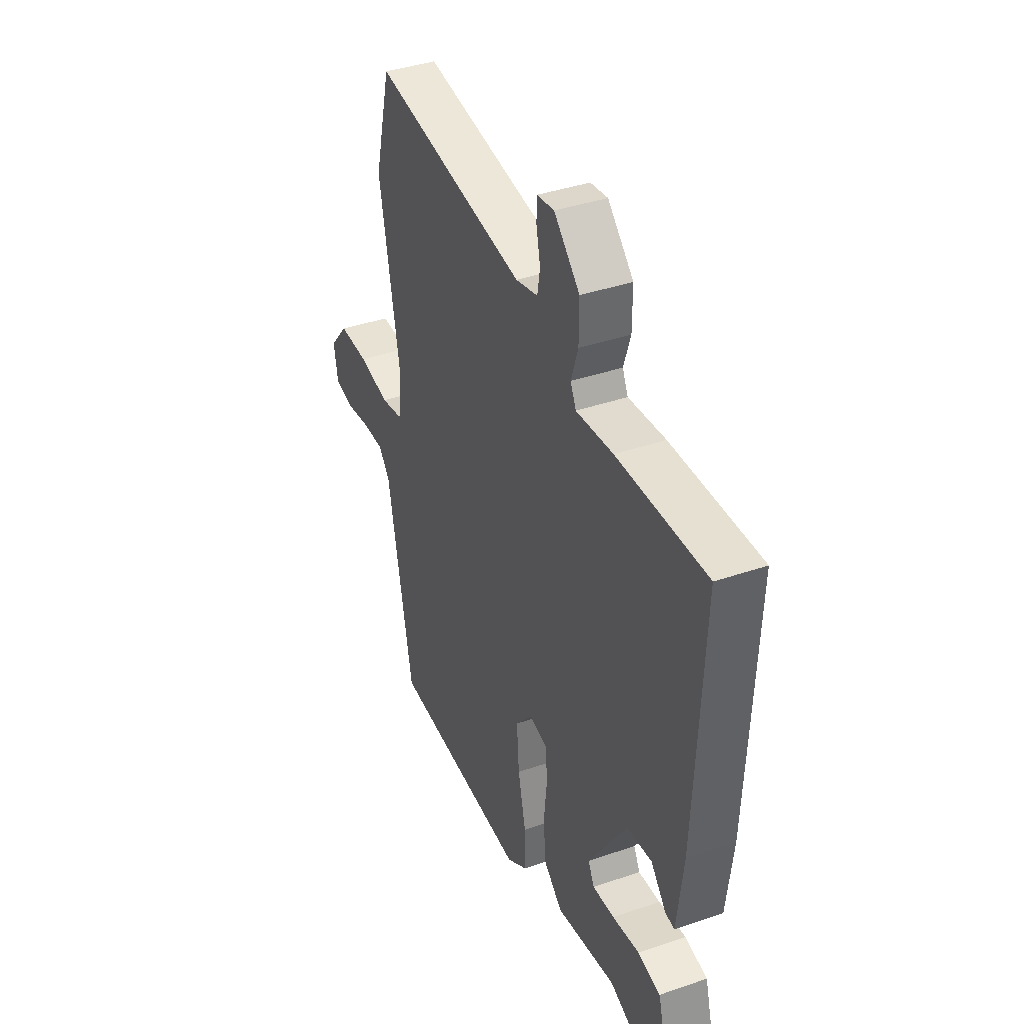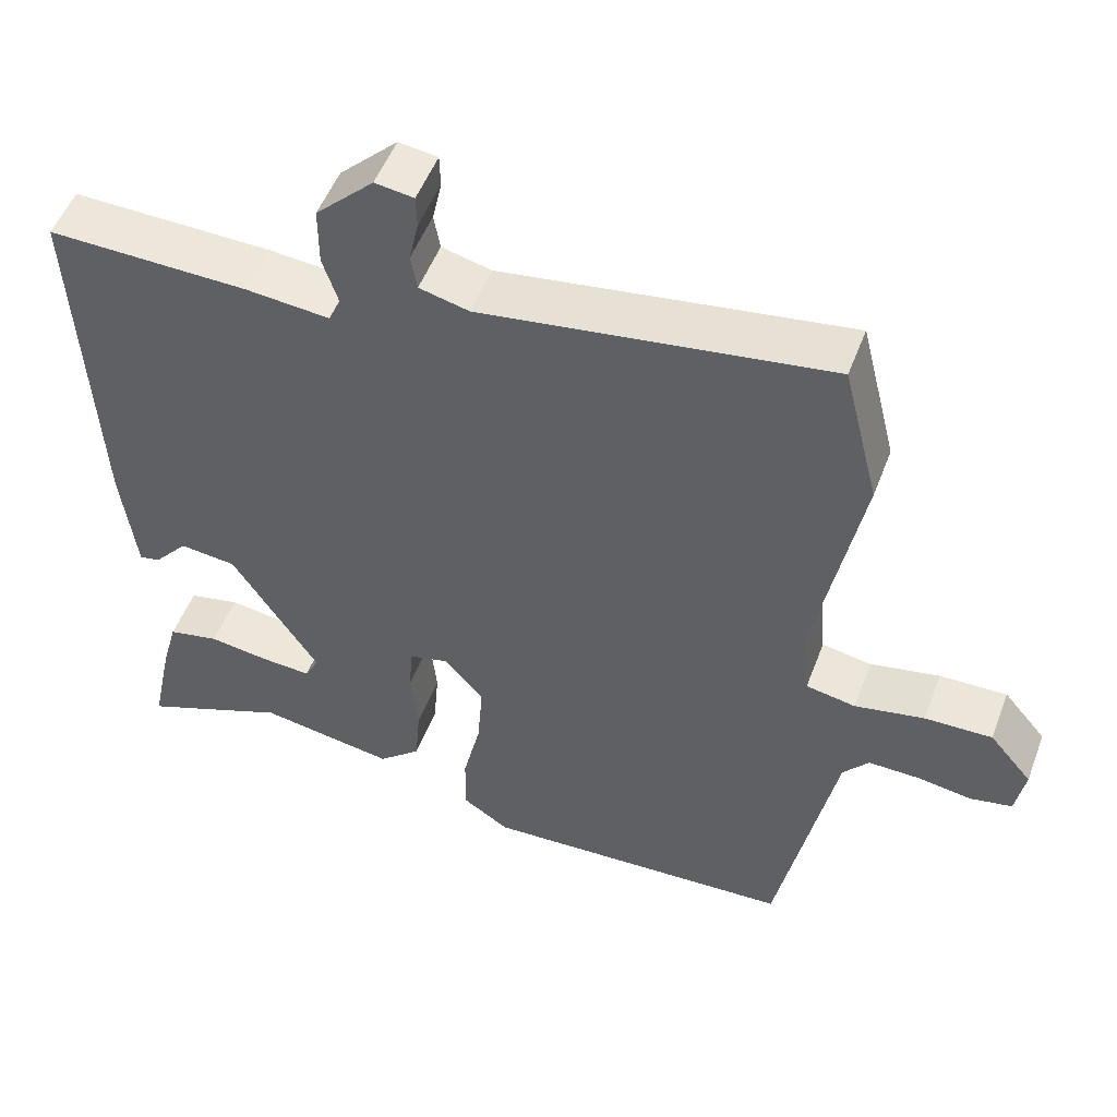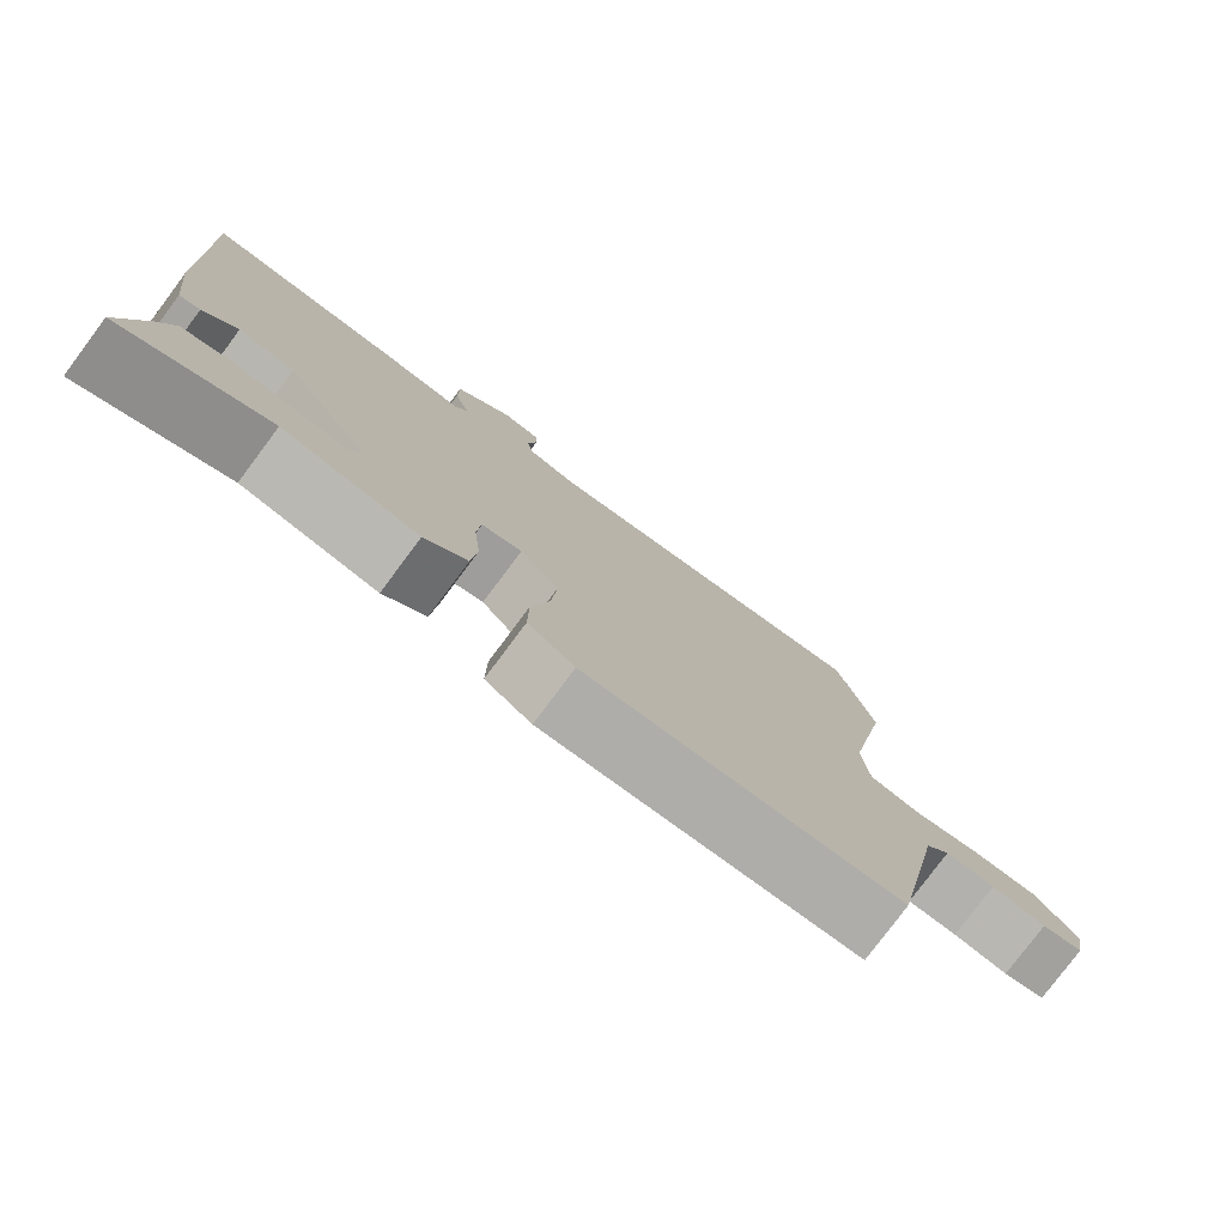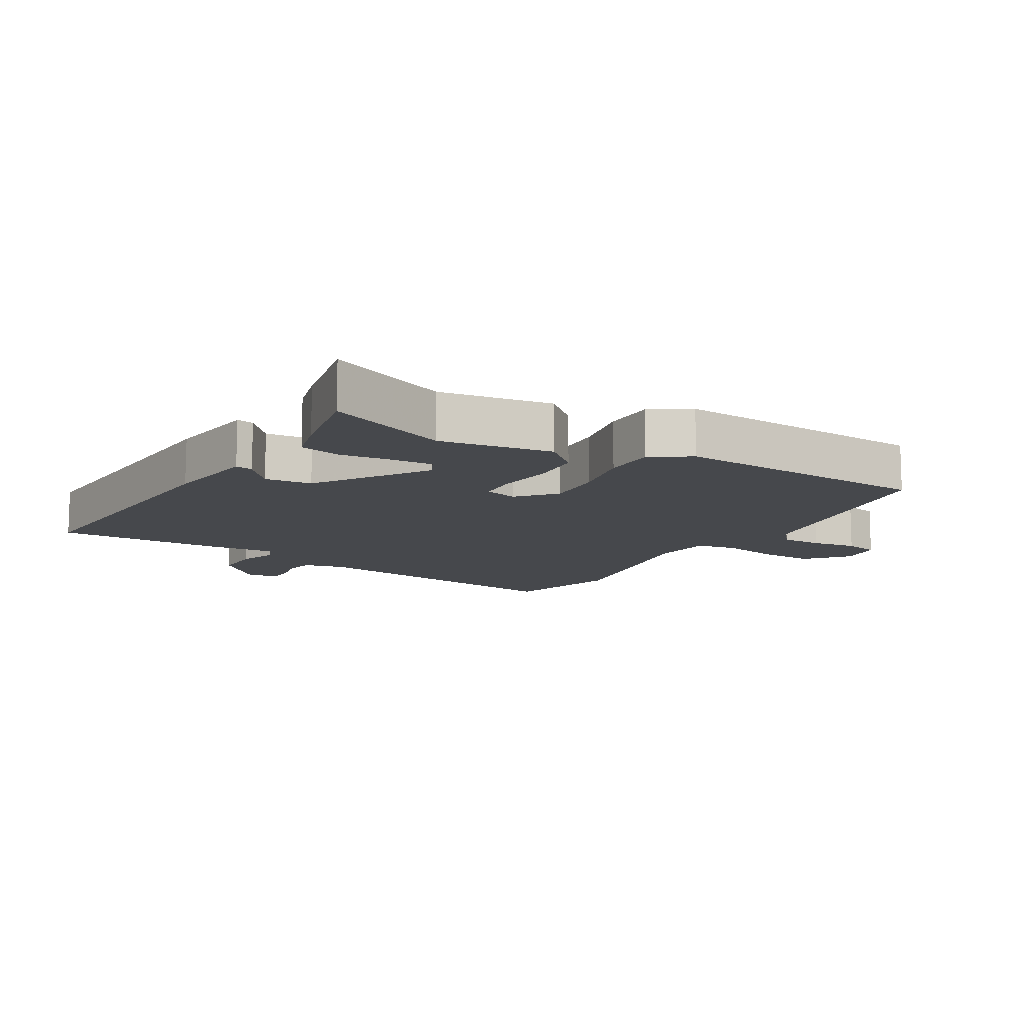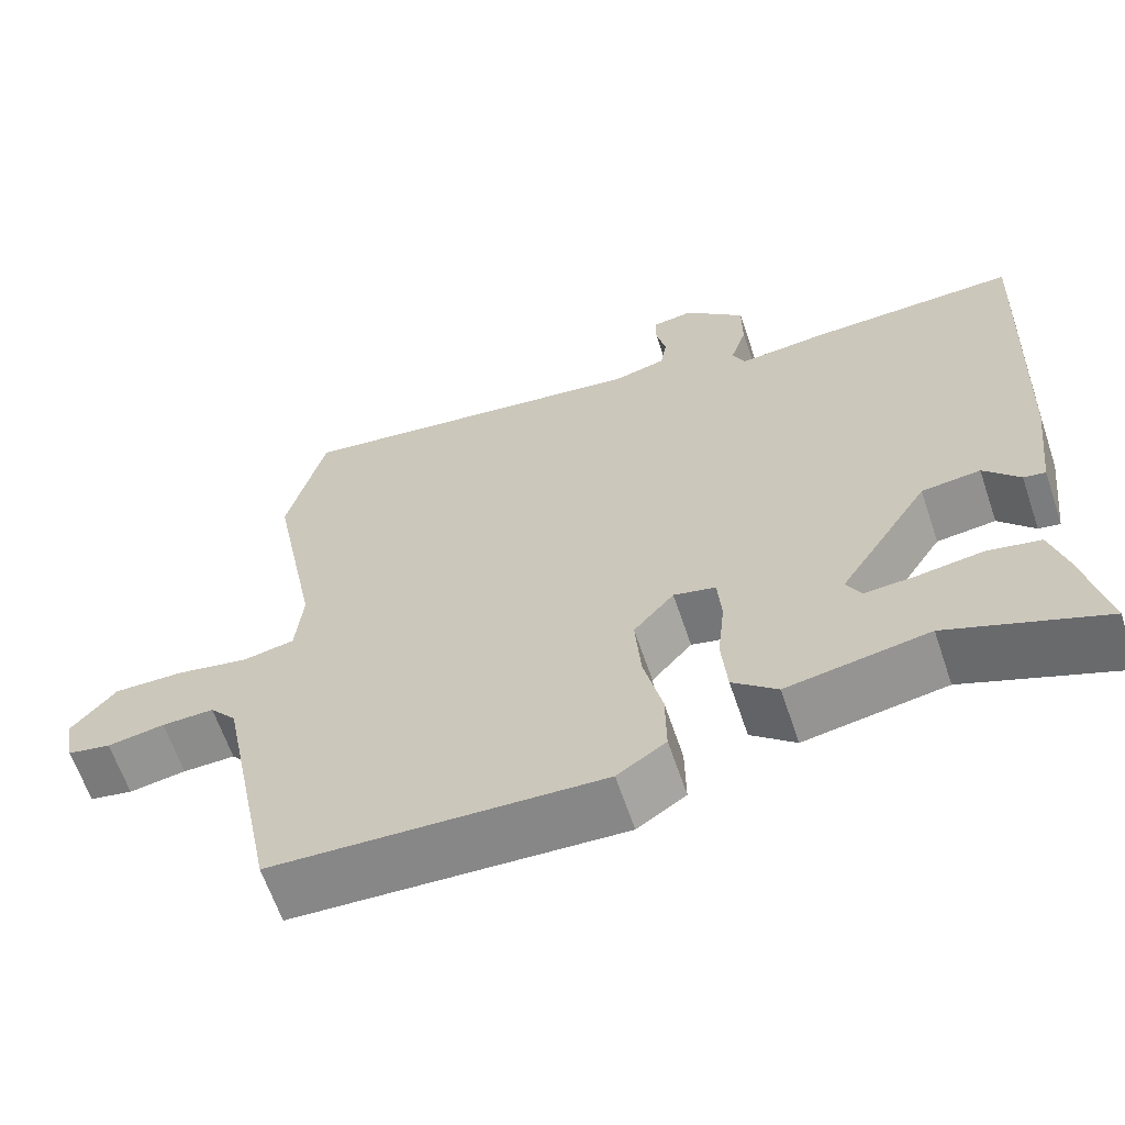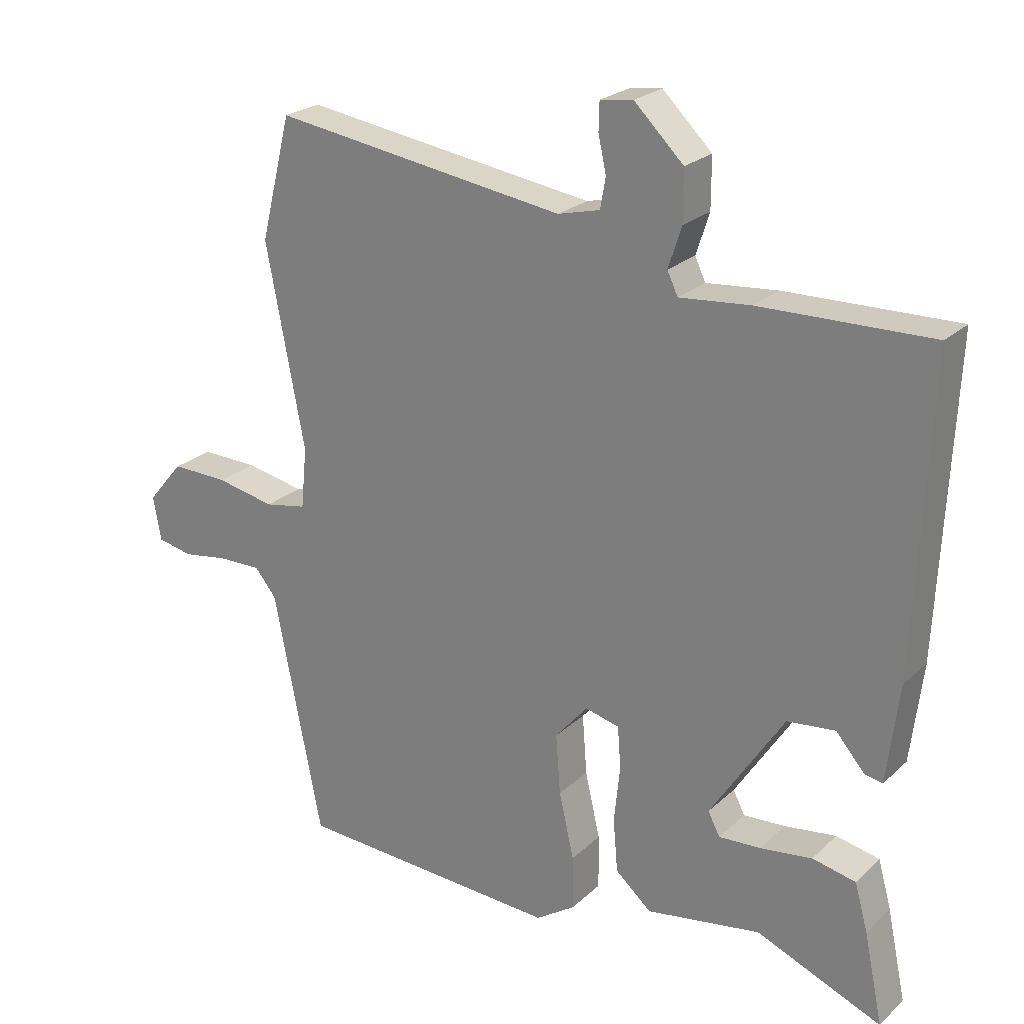
<metadata>
{"format":"obj","ext":"obj","renderer":"f3d","projection":"perspective","resolution":1024,"background":"white","views":[{"elev":39.2,"azim":66.7,"up":"+Z"},{"elev":51.7,"azim":-159.5,"up":"+Z"},{"elev":-78.8,"azim":143.2,"up":"+Z"},{"elev":-11.5,"azim":148.8,"up":"+Y"},{"elev":-63.7,"azim":18.7,"up":"+Z"},{"elev":23.7,"azim":34.1,"up":"+Z"}]}
</metadata>
<code>
v 0.524 0.07 0.485
v 0.503 0.07 0.017
v 0.485 0.07 -0.133
v 0.458 0.07 -0.128
v 0.414 0.07 -0.077
v 0.341 0.07 -0.085
v 0.229 0.07 -0.259
v 0.247 0.07 -0.294
v 0.311 0.07 -0.29
v 0.39 0.07 -0.279
v 0.456 0.07 -0.293
v 0.476 0.07 -0.365
v 0.505 0.07 -0.502
v 0.314 0.07 -0.424
v 0.139 0.07 -0.453
v 0.084 0.07 -0.405
v 0.077 0.07 -0.324
v 0.086 0.07 -0.237
v 0.081 0.07 -0.173
v 0.029 0.07 -0.16
v -0.021 0.07 -0.218
v -0.014 0.07 -0.31
v 0.009 0.07 -0.41
v 0.01 0.07 -0.493
v -0.05 0.07 -0.533
v -0.456 0.07 -0.512
v -0.53 0.07 -0.138
v -0.563 0.07 -0.098
v -0.628 0.07 -0.099
v -0.699 0.07 -0.11
v -0.753 0.07 -0.099
v -0.765 0.07 -0.031
v -0.71 0.07 0.034
v -0.623 0.07 0.032
v -0.533 0.07 0.014
v -0.469 0.07 0.026
v -0.46 0.07 0.119
v -0.519 0.07 0.426
v -0.472 0.07 0.613
v -0.025 0.07 0.548
v 0.039 0.07 0.564
v 0.047 0.07 0.61
v 0.035 0.07 0.665
v 0.036 0.07 0.707
v 0.086 0.07 0.714
v 0.161 0.07 0.641
v 0.161 0.07 0.565
v 0.141 0.07 0.503
v 0.157 0.07 0.469
v 0.265 0.07 0.479
v 0.524 0 0.485
v 0.503 0 0.017
v 0.485 0 -0.133
v 0.458 0 -0.128
v 0.414 0 -0.077
v 0.341 0 -0.085
v 0.229 0 -0.259
v 0.247 0 -0.294
v 0.311 0 -0.29
v 0.39 0 -0.279
v 0.456 0 -0.293
v 0.476 0 -0.365
v 0.505 0 -0.502
v 0.314 0 -0.424
v 0.139 0 -0.453
v 0.084 0 -0.405
v 0.077 0 -0.324
v 0.086 0 -0.237
v 0.081 0 -0.173
v 0.029 0 -0.16
v -0.021 0 -0.218
v -0.014 0 -0.31
v 0.009 0 -0.41
v 0.01 0 -0.493
v -0.05 0 -0.533
v -0.456 0 -0.512
v -0.53 0 -0.138
v -0.563 0 -0.098
v -0.628 0 -0.099
v -0.699 0 -0.11
v -0.753 0 -0.099
v -0.765 0 -0.031
v -0.71 0 0.034
v -0.623 0 0.032
v -0.533 0 0.014
v -0.469 0 0.026
v -0.46 0 0.119
v -0.519 0 0.426
v -0.472 0 0.613
v -0.025 0 0.548
v 0.039 0 0.564
v 0.047 0 0.61
v 0.035 0 0.665
v 0.036 0 0.707
v 0.086 0 0.714
v 0.161 0 0.641
v 0.161 0 0.565
v 0.141 0 0.503
v 0.157 0 0.469
v 0.265 0 0.479
f 3 4 5
f 2 3 5
f 1 2 5
f 50 1 5
f 49 50 5
f 46 47 48
f 45 46 48
f 44 45 48
f 43 44 48
f 42 43 48
f 41 42 48 49
f 49 5 6
f 41 49 6
f 40 41 6
f 39 40 6
f 38 39 6
f 37 38 6
f 33 34 35
f 32 33 35
f 31 32 35
f 30 31 35
f 29 30 35
f 28 29 35 36
f 27 28 36
f 26 27 36
f 25 26 36
f 24 25 36
f 23 24 36
f 22 23 36
f 21 22 36 37
f 16 17 18
f 15 16 18
f 14 15 18
f 14 18 19
f 12 13 14
f 11 12 14
f 10 11 14
f 9 10 14
f 8 9 14
f 8 14 19
f 7 8 19
f 6 7 19
f 37 6 19 20
f 20 21 37
f 55 54 53
f 55 53 52
f 55 52 51
f 55 51 100
f 55 100 99
f 98 97 96
f 98 96 95
f 98 95 94
f 98 94 93
f 98 93 92
f 99 98 92 91
f 56 55 99
f 56 99 91
f 56 91 90
f 56 90 89
f 56 89 88
f 56 88 87
f 85 84 83
f 85 83 82
f 85 82 81
f 85 81 80
f 85 80 79
f 86 85 79 78
f 86 78 77
f 86 77 76
f 86 76 75
f 86 75 74
f 86 74 73
f 86 73 72
f 87 86 72 71
f 68 67 66
f 68 66 65
f 68 65 64
f 69 68 64
f 64 63 62
f 64 62 61
f 64 61 60
f 64 60 59
f 64 59 58
f 69 64 58
f 69 58 57
f 69 57 56
f 70 69 56 87
f 87 71 70
f 1 51 52 2
f 2 52 53 3
f 3 53 54 4
f 4 54 55 5
f 5 55 56 6
f 6 56 57 7
f 7 57 58 8
f 8 58 59 9
f 9 59 60 10
f 10 60 61 11
f 11 61 62 12
f 12 62 63 13
f 13 63 64 14
f 14 64 65 15
f 15 65 66 16
f 16 66 67 17
f 17 67 68 18
f 18 68 69 19
f 19 69 70 20
f 20 70 71 21
f 21 71 72 22
f 22 72 73 23
f 23 73 74 24
f 24 74 75 25
f 25 75 76 26
f 26 76 77 27
f 27 77 78 28
f 28 78 79 29
f 29 79 80 30
f 30 80 81 31
f 31 81 82 32
f 32 82 83 33
f 33 83 84 34
f 34 84 85 35
f 35 85 86 36
f 36 86 87 37
f 37 87 88 38
f 38 88 89 39
f 39 89 90 40
f 40 90 91 41
f 41 91 92 42
f 42 92 93 43
f 43 93 94 44
f 44 94 95 45
f 45 95 96 46
f 46 96 97 47
f 47 97 98 48
f 48 98 99 49
f 49 99 100 50
f 50 100 51 1

</code>
